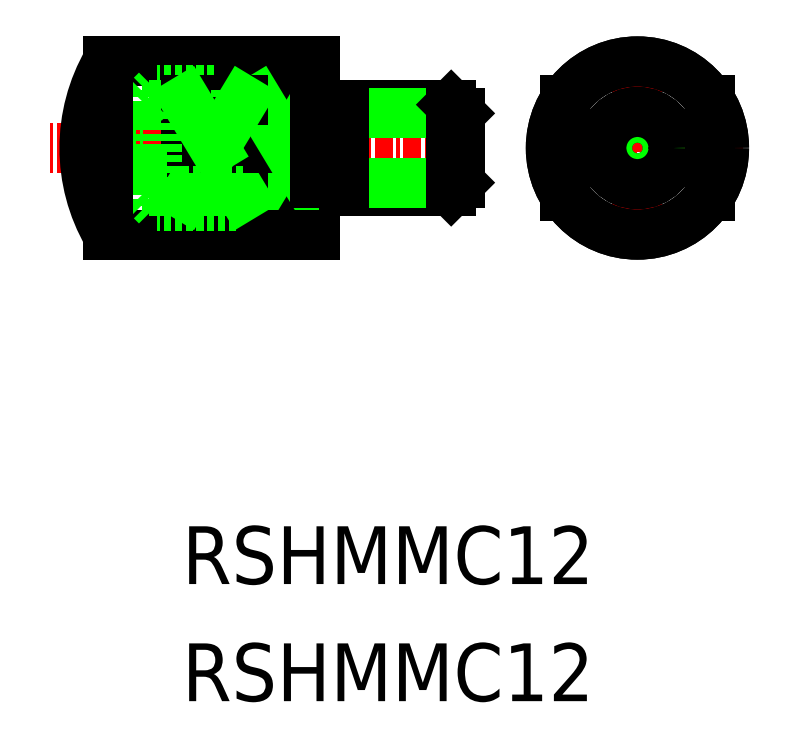
<metadata>
{"format":"dxf","ext":"dxf","renderer":"ezdxf+matplotlib","layout":"modelspace","background":"white","min_lineweight":24,"dpi":150}
</metadata>
<code>
0
SECTION
2
ENTITIES
0
TEXT
8
0
10
-139.3
20
1554
30
0
40
4
1
RSHMMC12
0
TEXT
8
0
10
-139.3
20
1545
30
0
40
4
1
RSHMMC12
0
LINE
8
0
10
-130.1
20
1590
30
0
11
-130.1
21
1584
31
0
0
LINE
8
CENTER
10
-115.1
20
1584
30
0
11
-100.5
21
1584
31
0
0
LINE
8
0
10
-130.1
20
1580
30
0
11
-134.1
21
1580
31
0
0
LINE
8
CENTER
10
-107.8
20
1591
30
0
11
-107.8
21
1577
31
0
0
LINE
8
0
10
-130.1
20
1590
30
0
11
-130.1
21
1578
31
0
0
LINE
8
0
10
-135.1
20
1578
30
0
11
-135.1
21
1584
31
0
0
LINE
8
0
10
-132.1
20
1584
30
0
11
-130.1
21
1580
31
0
0
LINE
8
0
10
-134.1
20
1584
30
0
11
-134.1
21
1580
31
0
0
LINE
8
0
10
-134.1
20
1580
30
0
11
-132.1
21
1584
31
0
0
CIRCLE
8
0
10
-107.8
20
1584
30
0
40
2.5
0
CIRCLE
8
0
10
-107.8
20
1584
30
0
40
2.1
0
CIRCLE
8
0
10
-107.8
20
1584
30
0
40
6
0
CIRCLE
8
0
10
-107.8
20
1584
30
0
40
6
0
CIRCLE
8
0
10
-107.8
20
1584
30
0
40
2.1
0
CIRCLE
8
0
10
-107.8
20
1584
30
0
40
2.5
0
LINE
8
0
10
-112.8
20
1587
30
0
11
-112.8
21
1580
31
0
0
LINE
8
0
10
-112.8
20
1587
30
0
11
-112.8
21
1580
31
0
0
LINE
8
0
10
-102.8
20
1587
30
0
11
-102.8
21
1580
31
0
0
LINE
8
0
10
-102.8
20
1587
30
0
11
-102.8
21
1580
31
0
0
LINE
8
0
10
-142.1
20
1587
30
0
11
-142.1
21
1584
31
0
0
LINE
8
CENTER
10
-118.7
20
1584
30
0
11
-148.5
21
1584
31
0
0
LINE
8
0
10
-130.1
20
1590
30
0
11
-144.5
21
1590
31
0
0
LINE
8
0
10
-135.6
20
1588
30
0
11
-141.1
21
1588
31
0
0
LINE
8
0
10
-130.1
20
1578
30
0
11
-144.5
21
1578
31
0
0
LINE
8
0
10
-135.1
20
1587
30
0
11
-142.1
21
1587
31
0
0
LINE
8
0
10
-135.1
20
1580
30
0
11
-139.1
21
1580
31
0
0
LINE
8
0
10
-137.1
20
1584
30
0
11
-135.1
21
1580
31
0
0
LINE
8
0
10
-139.1
20
1584
30
0
11
-139.1
21
1580
31
0
0
LINE
8
0
10
-139.1
20
1580
30
0
11
-137.1
21
1584
31
0
0
LINE
8
0
10
-130.1
20
1587
30
0
11
-134.1
21
1587
31
0
0
LINE
8
0
10
-135.1
20
1590
30
0
11
-135.1
21
1584
31
0
0
LINE
8
0
10
-132.1
20
1584
30
0
11
-130.1
21
1587
31
0
0
LINE
8
0
10
-134.1
20
1584
30
0
11
-134.1
21
1587
31
0
0
LINE
8
0
10
-134.1
20
1587
30
0
11
-132.1
21
1584
31
0
0
LINE
8
0
10
-135.1
20
1587
30
0
11
-139.1
21
1587
31
0
0
LINE
8
0
10
-137.1
20
1584
30
0
11
-135.1
21
1587
31
0
0
LINE
8
0
10
-139.1
20
1584
30
0
11
-139.1
21
1587
31
0
0
LINE
8
0
10
-139.1
20
1587
30
0
11
-137.1
21
1584
31
0
0
LINE
8
0
10
-120.7
20
1581
30
0
11
-128.1
21
1581
31
0
0
LINE
8
0
10
-120.1
20
1581
30
0
11
-120.7
21
1581
31
0
0
LINE
8
0
10
-120.7
20
1587
30
0
11
-128.1
21
1587
31
0
0
LINE
8
0
10
-120.1
20
1581
30
0
11
-128.1
21
1581
31
0
0
LINE
8
0
10
-120.1
20
1586
30
0
11
-128.1
21
1586
31
0
0
LINE
8
0
10
-128.1
20
1587
30
0
11
-128.1
21
1587
31
0
0
LINE
8
0
10
-120.1
20
1586
30
0
11
-120.1
21
1581
31
0
0
LINE
8
0
10
-120.7
20
1587
30
0
11
-120.1
21
1586
31
0
0
LINE
8
0
10
-130.1
20
1581
30
0
11
-128.1
21
1581
31
0
0
LINE
8
0
10
-128.1
20
1581
30
0
11
-128.1
21
1581
31
0
0
LINE
8
0
10
-128.1
20
1587
30
0
11
-128.1
21
1581
31
0
0
LINE
8
0
10
-120.7
20
1587
30
0
11
-120.7
21
1581
31
0
0
LINE
8
0
10
-130.1
20
1581
30
0
11
-130.1
21
1588
31
0
0
LINE
8
0
10
-130.1
20
1586
30
0
11
-128.1
21
1586
31
0
0
LINE
8
0
10
-141.1
20
1588
30
0
11
-142.1
21
1587
31
0
0
LINE
8
0
10
-141.1
20
1588
30
0
11
-141.1
21
1584
31
0
0
LINE
8
0
10
-142.1
20
1581
30
0
11
-142.1
21
1584
31
0
0
LINE
8
0
10
-141.1
20
1580
30
0
11
-142.1
21
1581
31
0
0
LINE
8
0
10
-135.6
20
1580
30
0
11
-141.1
21
1580
31
0
0
LINE
8
0
10
-141.1
20
1580
30
0
11
-141.1
21
1584
31
0
0
ARC
8
0
10
-134.1
20
1584
30
0
40
12
50
150
51
210
0
LINE
8
0
10
-144.5
20
1590
30
0
11
-144.5
21
1578
31
0
0
LINE
8
0
10
-135.6
20
1588
30
0
11
-135.6
21
1587
31
0
0
LINE
8
0
10
-135.1
20
1581
30
0
11
-142.1
21
1581
31
0
0
LINE
8
0
10
-135.6
20
1580
30
0
11
-135.6
21
1581
31
0
0
ENDSEC
0
EOF

</code>
